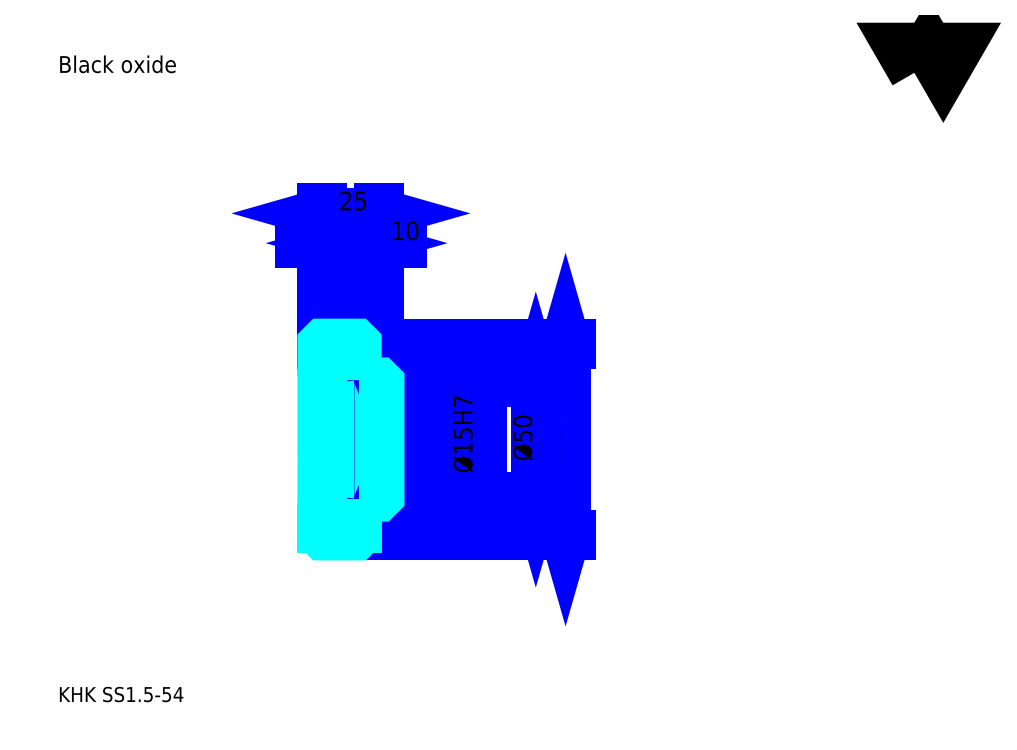
<metadata>
{"format":"dxf","ext":"dxf","renderer":"ezdxf+matplotlib","layout":"modelspace","background":"white","min_lineweight":24,"dpi":150}
</metadata>
<code>
0
SECTION
2
ENTITIES
0
TEXT
8
0
10
16.3
20
17.93
40
6.522
41
1
1
KHK SS1.5-54
7
KANJI
50
0
51
0
0
TEXT
8
0
10
16.3
20
8.152
40
6.522
41
1
1

7
KANJI
50
0
51
0
0
TEXT
8
0
10
16.3
20
293.5
40
7.337
41
1
1
Black oxide
7
KANJI
50
0
51
0
0
POLYLINE
8
0
66
     1
70
     2
0
VERTEX
8
0
10
391.3
20
293.5
0
VERTEX
8
0
10
384.9
20
304.5
0
VERTEX
8
0
10
410.4
20
304.5
0
VERTEX
8
0
10
404
20
293.5
0
VERTEX
8
0
10
397.7
20
304.5
0
VERTEX
8
0
10
391.3
20
293.5
0
SEQEND
0
LINE
8
0
10
238.6
20
174.9
11
238.6
21
90.88
0
POLYLINE
8
0
66
     1
70
     2
0
VERTEX
8
0
10
240.2
20
169.2
0
VERTEX
8
0
10
238.6
20
174.9
0
VERTEX
8
0
10
237
20
169.2
0
SEQEND
0
POLYLINE
8
0
66
     1
70
     2
0
VERTEX
8
0
10
237
20
96.59
0
VERTEX
8
0
10
238.6
20
90.88
0
VERTEX
8
0
10
240.2
20
96.59
0
SEQEND
0
LINE
8
0
10
157.1
20
174.9
11
241
21
174.9
0
LINE
8
0
10
157.1
20
90.88
11
241
21
90.88
0
TEXT
8
0
10
237
20
123.3
40
8.152
41
1
1
%%c84
7
KANJI
50
90
51
0
0
LINE
8
DASHDOT
10
127.2
20
173.4
11
152
21
173.4
0
LINE
8
DASHDOT
10
127.2
20
92.38
11
152
21
92.38
0
LINE
8
DASHDOT
10
127.2
20
132.9
11
162
21
132.9
0
LINE
8
0
10
147.1
20
174.4
11
147.1
21
174.9
0
LINE
8
0
10
132.1
20
174.4
11
132.1
21
174.9
0
LINE
8
0
10
148.1
20
157.9
11
157.1
21
157.9
0
LINE
8
0
10
148.1
20
107.9
11
157.1
21
107.9
0
LINE
8
0
10
146.6
20
174.9
11
157.1
21
174.9
0
LINE
8
0
10
146.6
20
90.88
11
157.1
21
90.88
0
LINE
8
0
10
132.1
20
171.5
11
147.1
21
171.5
0
LINE
8
0
10
132.1
20
94.26
11
147.1
21
94.26
0
LINE
8
0
10
156.6
20
125.4
11
157.1
21
124.9
0
LINE
8
0
10
156.6
20
140.4
11
157.1
21
140.9
0
LINE
8
0
10
132.6
20
140.4
11
132.6
21
125.4
0
POLYLINE
8
0
66
     1
70
     2
0
VERTEX
8
0
10
132.1
20
124.9
0
VERTEX
8
0
10
132.6
20
125.4
0
VERTEX
8
0
10
156.6
20
125.4
0
VERTEX
8
0
10
156.6
20
140.4
0
VERTEX
8
0
10
132.6
20
140.4
0
VERTEX
8
0
10
132.1
20
140.9
0
SEQEND
0
ARC
8
0
10
148.1
20
158.9
40
1
50
180
51
270
0
ARC
8
0
10
148.1
20
106.9
40
1
50
90
51
180
0
LINE
8
0
10
157.1
20
157.4
11
157.1
21
174.9
0
LINE
8
0
10
156.8
20
218.9
11
122.3
21
218.9
0
POLYLINE
8
0
66
     1
70
     2
0
VERTEX
8
0
10
126.4
20
217.3
0
VERTEX
8
0
10
132.1
20
218.9
0
VERTEX
8
0
10
126.4
20
220.5
0
SEQEND
0
POLYLINE
8
0
66
     1
70
     2
0
VERTEX
8
0
10
152.8
20
220.5
0
VERTEX
8
0
10
147.1
20
218.9
0
VERTEX
8
0
10
152.8
20
217.3
0
SEQEND
0
LINE
8
0
10
147.1
20
174.9
11
147.1
21
221.3
0
TEXT
8
0
10
134.3
20
220.2
40
8.152
41
1
1
15
7
KANJI
50
0
51
0
0
LINE
8
0
10
132.1
20
231.9
11
157.1
21
231.9
0
POLYLINE
8
0
66
     1
70
     2
0
VERTEX
8
0
10
137.8
20
233.6
0
VERTEX
8
0
10
132.1
20
231.9
0
VERTEX
8
0
10
137.8
20
230.3
0
SEQEND
0
POLYLINE
8
0
66
     1
70
     2
0
VERTEX
8
0
10
151.4
20
230.3
0
VERTEX
8
0
10
157.1
20
231.9
0
VERTEX
8
0
10
151.4
20
233.6
0
SEQEND
0
LINE
8
0
10
132.1
20
174.9
11
132.1
21
234.4
0
LINE
8
0
10
157.1
20
174.9
11
157.1
21
234.4
0
TEXT
8
0
10
139.3
20
233.2
40
8.152
41
1
1
25
7
KANJI
50
0
51
0
0
LINE
8
0
10
166.8
20
218.9
11
137.3
21
218.9
0
POLYLINE
8
0
66
     1
70
     2
0
VERTEX
8
0
10
141.4
20
217.3
0
VERTEX
8
0
10
147.1
20
218.9
0
VERTEX
8
0
10
141.4
20
220.5
0
SEQEND
0
POLYLINE
8
0
66
     1
70
     2
0
VERTEX
8
0
10
162.8
20
220.5
0
VERTEX
8
0
10
157.1
20
218.9
0
VERTEX
8
0
10
162.8
20
217.3
0
SEQEND
0
TEXT
8
0
10
162
20
220.2
40
8.152
41
1
1
10
7
KANJI
50
0
51
0
0
LINE
8
0
10
225.5
20
157.9
11
225.5
21
107.9
0
POLYLINE
8
0
66
     1
70
     2
0
VERTEX
8
0
10
227.2
20
152.2
0
VERTEX
8
0
10
225.5
20
157.9
0
VERTEX
8
0
10
223.9
20
152.2
0
SEQEND
0
POLYLINE
8
0
66
     1
70
     2
0
VERTEX
8
0
10
223.9
20
113.6
0
VERTEX
8
0
10
225.5
20
107.9
0
VERTEX
8
0
10
227.2
20
113.6
0
SEQEND
0
LINE
8
0
10
157.1
20
157.9
11
228
21
157.9
0
LINE
8
0
10
157.1
20
107.9
11
228
21
107.9
0
TEXT
8
0
10
223.9
20
123.3
40
8.152
41
1
1
%%c50
7
KANJI
50
90
51
0
0
LINE
8
0
10
199.5
20
115.6
11
199.5
21
150.2
0
POLYLINE
8
0
66
     1
70
     2
0
VERTEX
8
0
10
197.8
20
146.1
0
VERTEX
8
0
10
199.5
20
140.4
0
VERTEX
8
0
10
201.1
20
146.1
0
SEQEND
0
POLYLINE
8
0
66
     1
70
     2
0
VERTEX
8
0
10
201.1
20
119.7
0
VERTEX
8
0
10
199.5
20
125.4
0
VERTEX
8
0
10
197.8
20
119.7
0
SEQEND
0
LINE
8
0
10
157.1
20
140.4
11
201.9
21
140.4
0
LINE
8
0
10
157.1
20
125.4
11
201.9
21
125.4
0
TEXT
8
0
10
197.8
20
118
40
8.152
41
1
1
%%c15H7
7
KANJI
50
90
51
0
0
POLYLINE
8
0
66
     1
70
     2
0
VERTEX
8
0
10
132.1
20
124.9
0
VERTEX
8
0
10
132.1
20
91.38
0
VERTEX
8
0
10
132.6
20
90.88
0
VERTEX
8
0
10
146.6
20
90.88
0
VERTEX
8
0
10
147.1
20
91.38
0
VERTEX
8
0
10
147.1
20
106.9
0
SEQEND
0
POLYLINE
8
0
66
     1
70
     2
0
VERTEX
8
0
10
148.1
20
107.9
0
VERTEX
8
0
10
156.6
20
107.9
0
VERTEX
8
0
10
157.1
20
108.4
0
VERTEX
8
0
10
157.1
20
157.4
0
VERTEX
8
0
10
156.6
20
157.9
0
VERTEX
8
0
10
148.1
20
157.9
0
SEQEND
0
POLYLINE
8
0
66
     1
70
     2
0
VERTEX
8
0
10
147.1
20
158.9
0
VERTEX
8
0
10
147.1
20
174.4
0
VERTEX
8
0
10
146.6
20
174.9
0
VERTEX
8
0
10
132.6
20
174.9
0
VERTEX
8
0
10
132.1
20
174.4
0
VERTEX
8
0
10
132.1
20
124.9
0
SEQEND
0
ENDSEC
0
EOF

</code>
